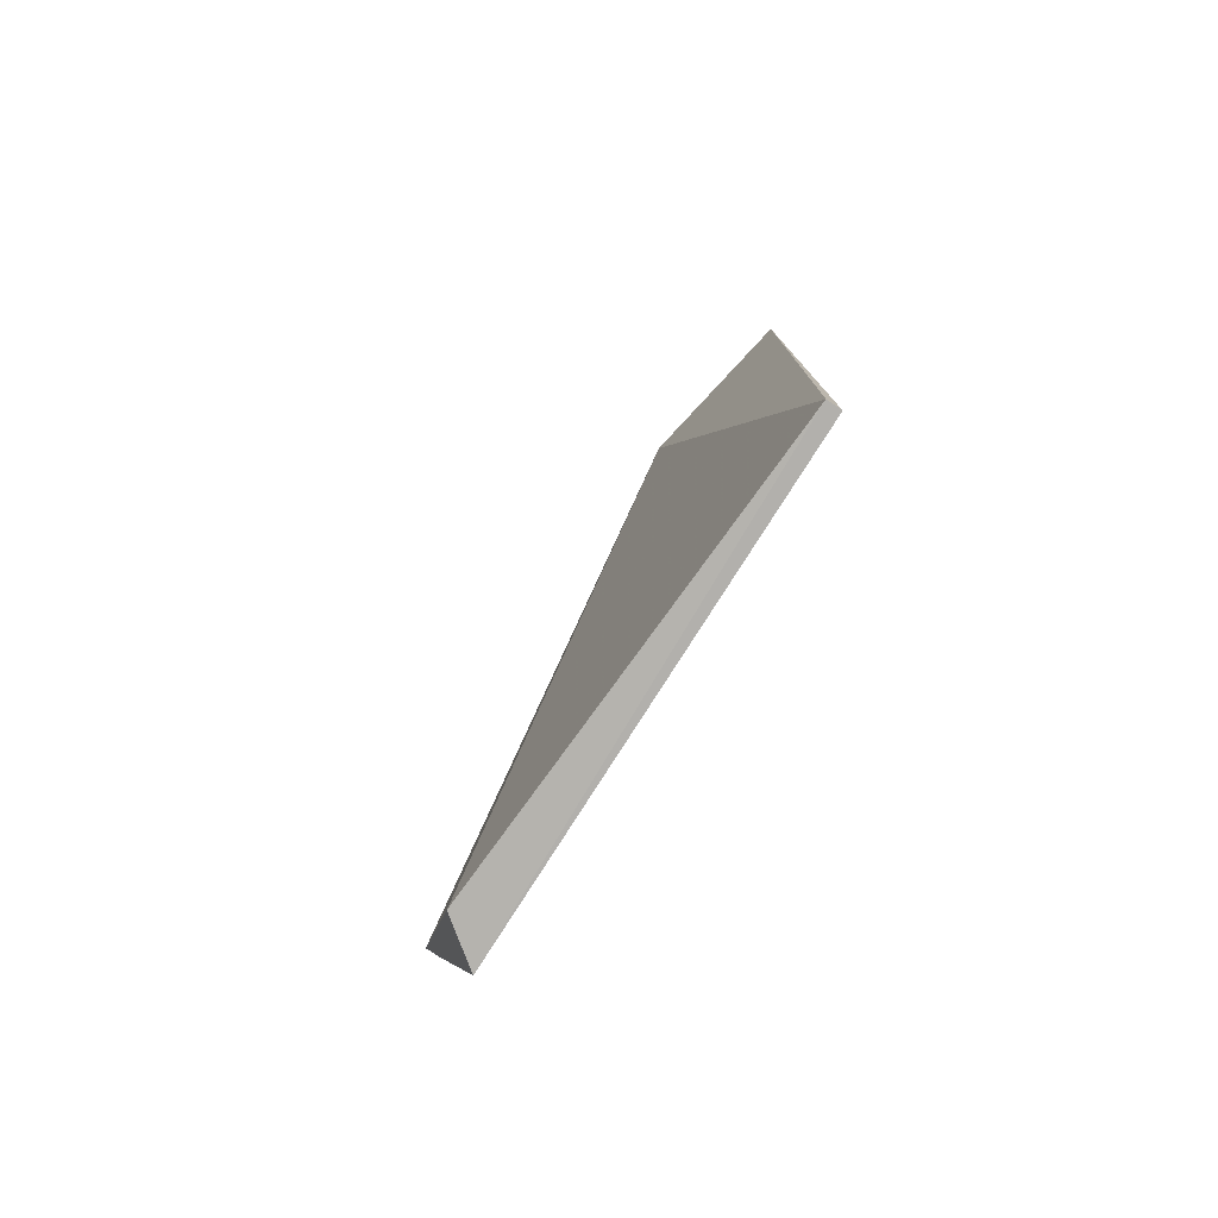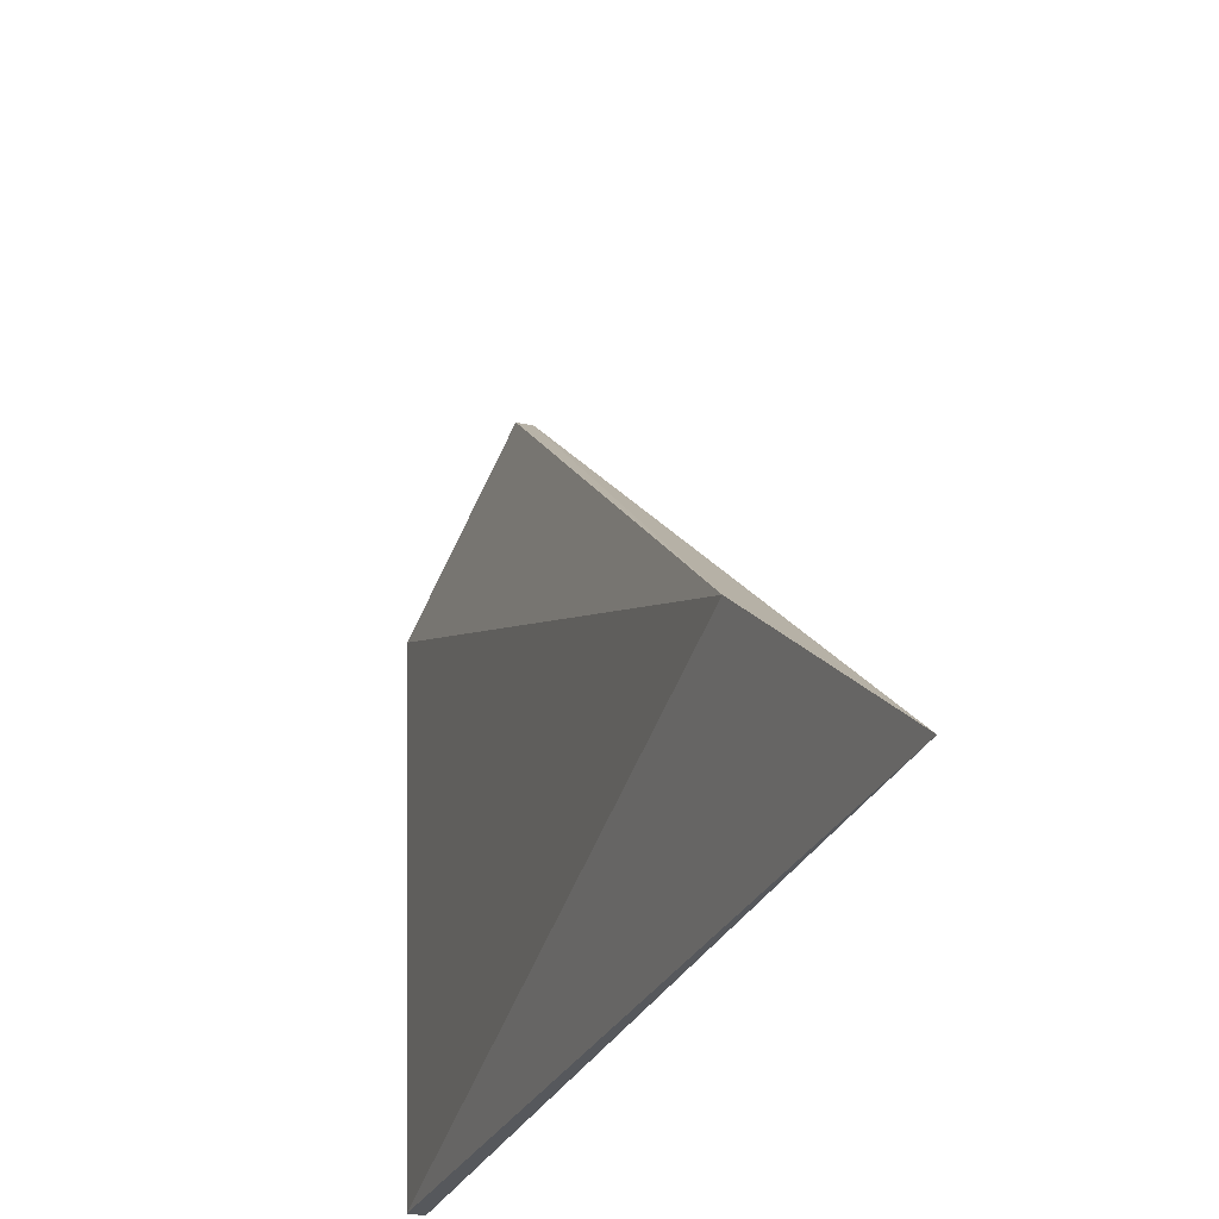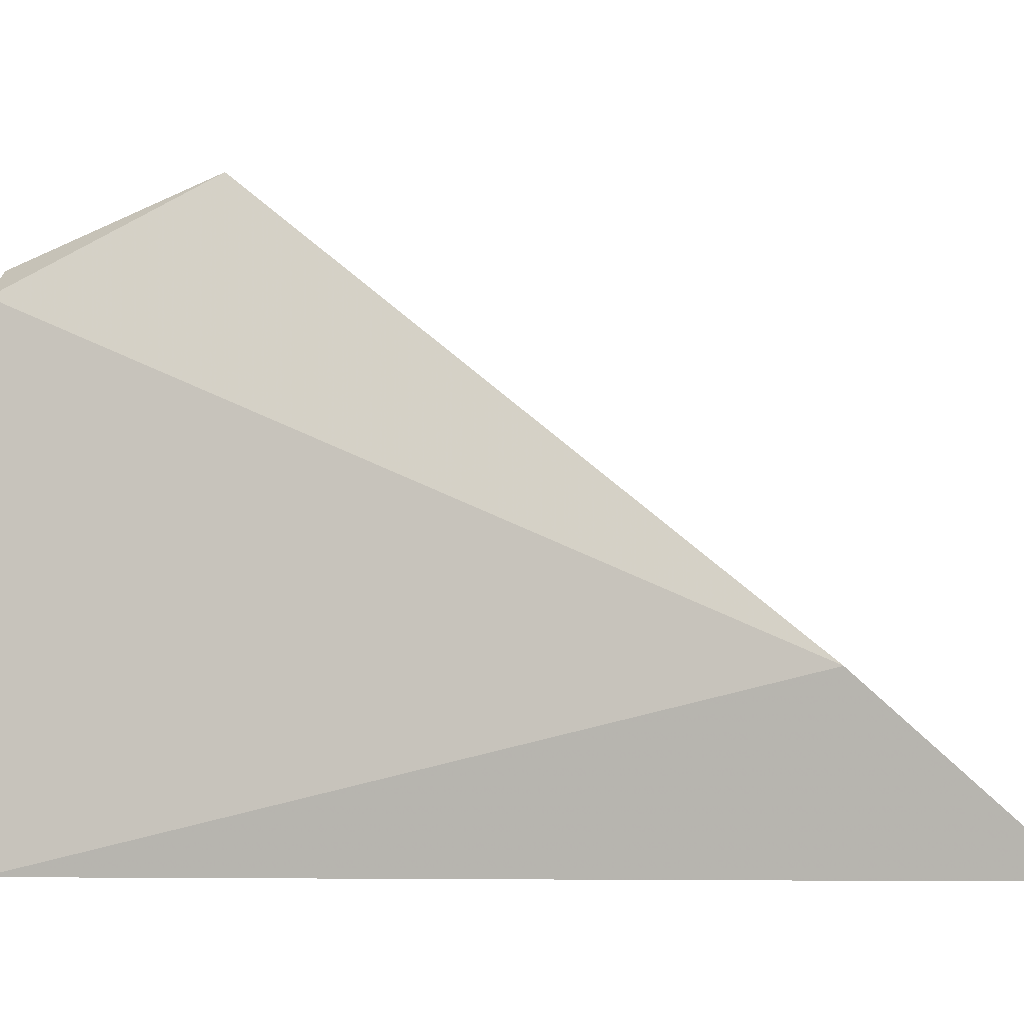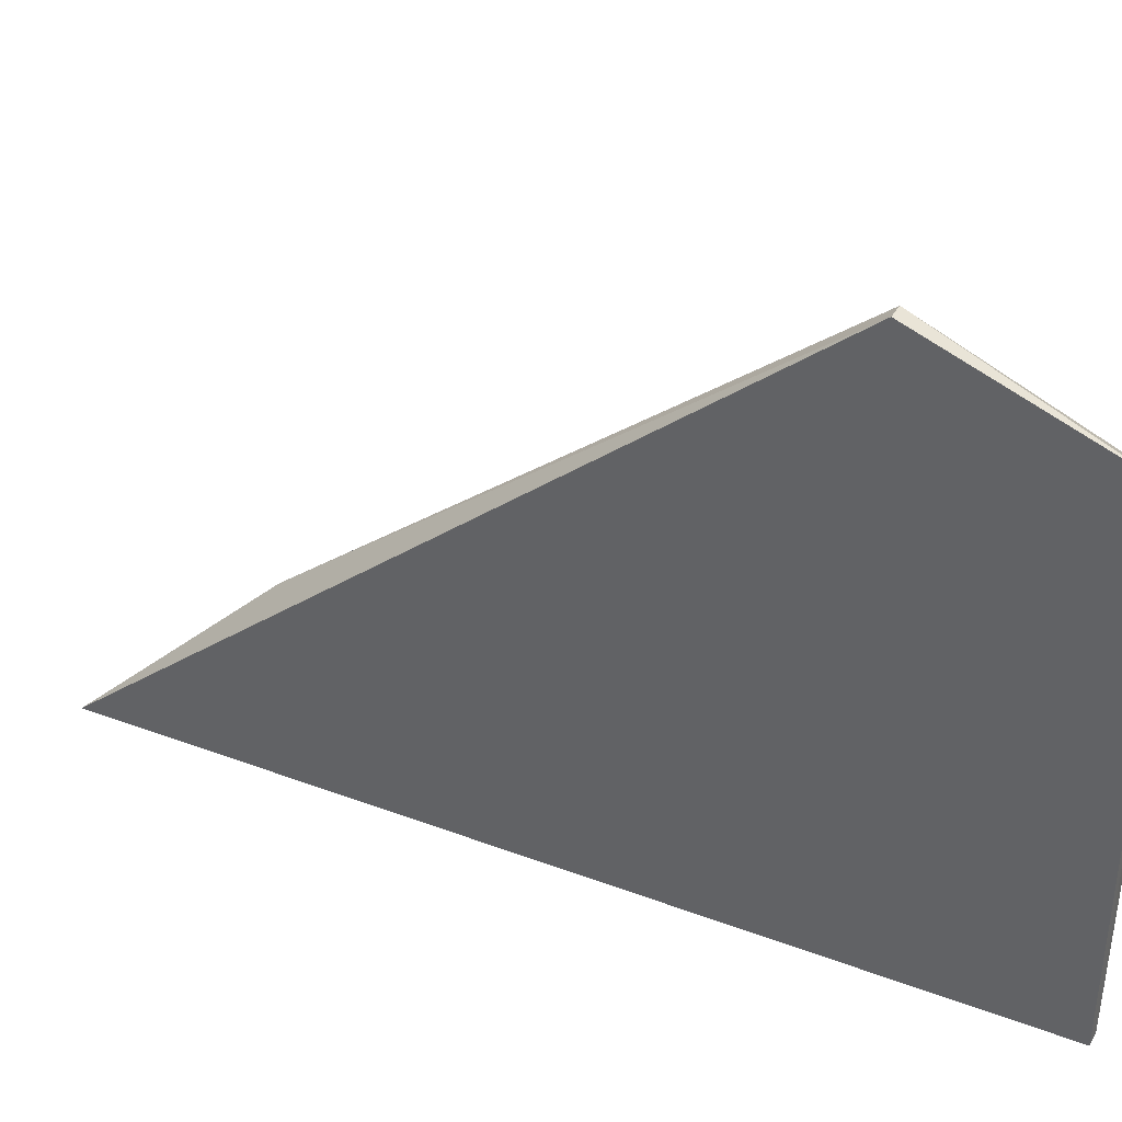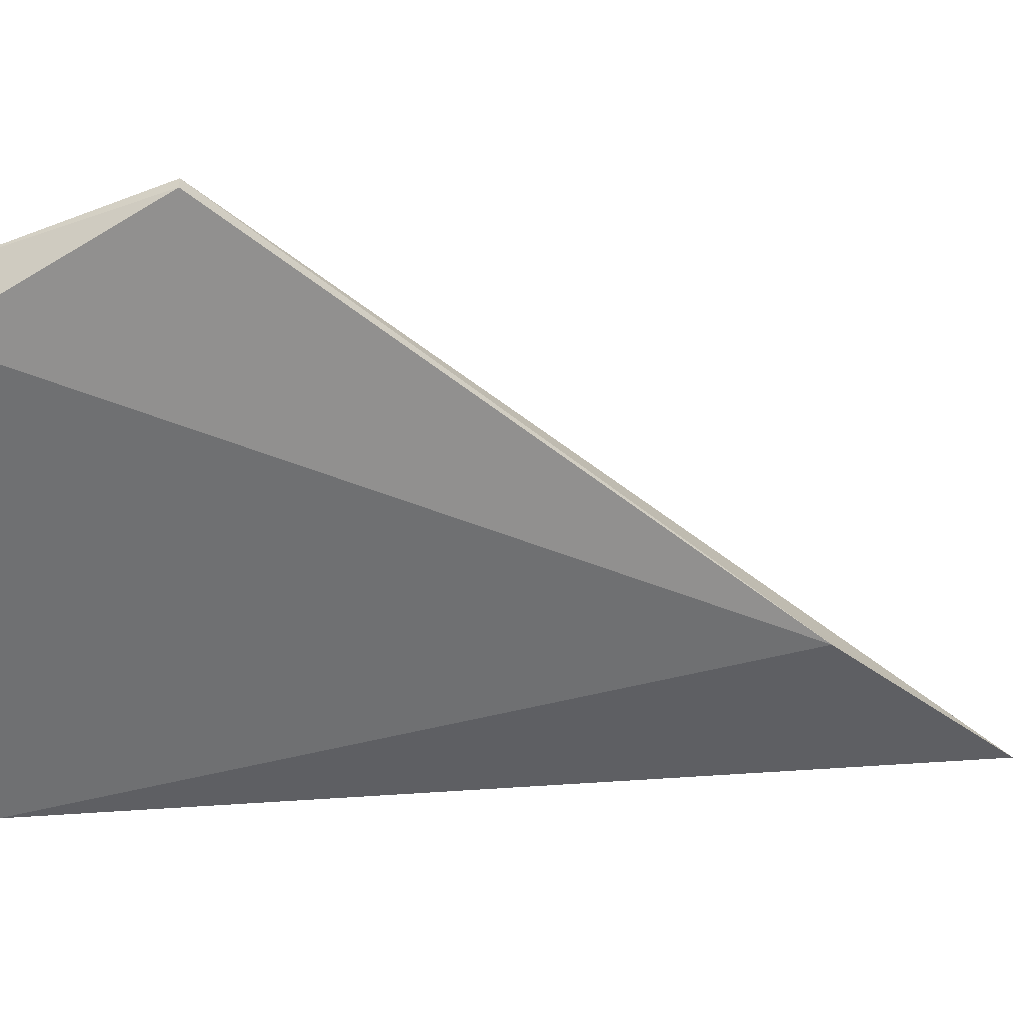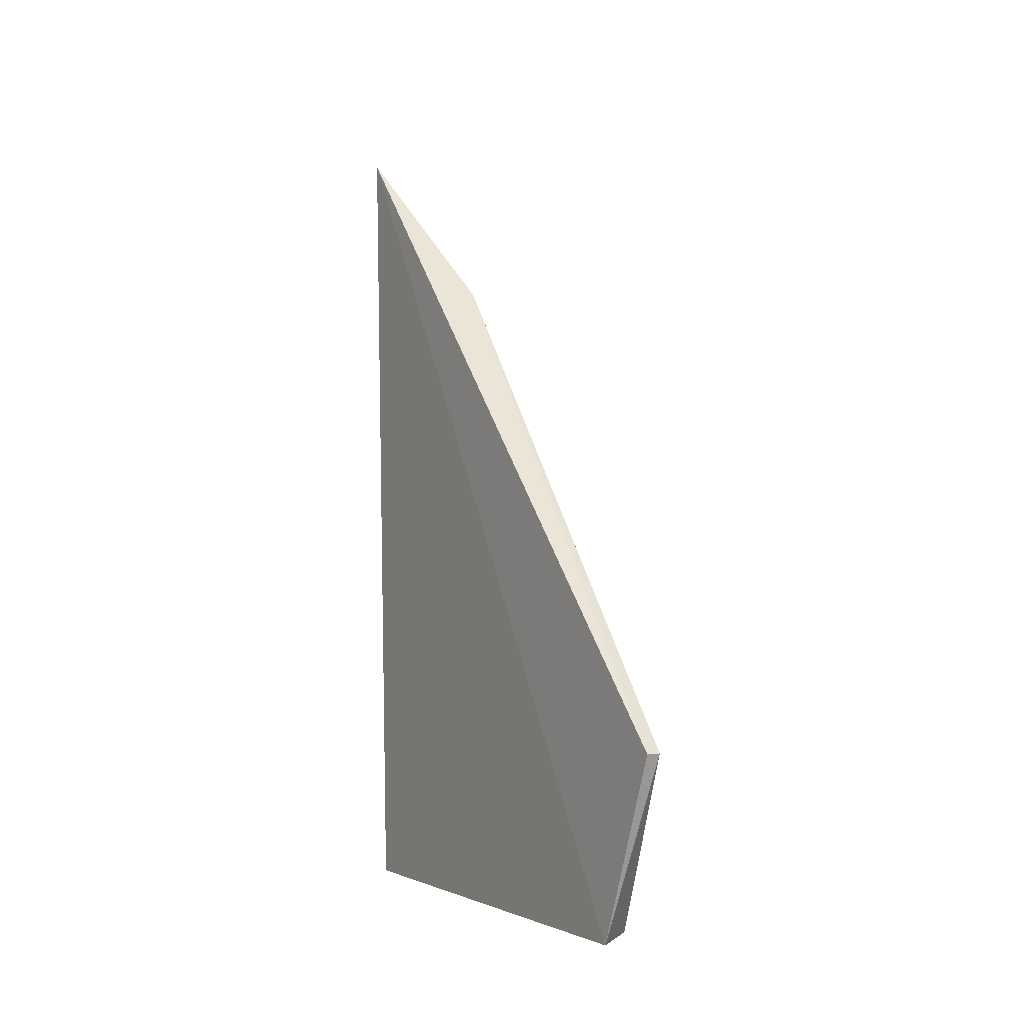
<metadata>
{"format":"obj","ext":"obj","renderer":"f3d","projection":"perspective","resolution":1024,"background":"white","views":[{"elev":-78.3,"azim":146.0,"up":"+Y"},{"elev":-28.1,"azim":160.8,"up":"+Z"},{"elev":-6.6,"azim":100.6,"up":"+Z"},{"elev":37.0,"azim":-63.1,"up":"+Z"},{"elev":33.6,"azim":86.6,"up":"+Z"},{"elev":-1.9,"azim":-31.2,"up":"+Y"}]}
</metadata>
<code>
v -0.6951 -0.1738 -0.4736
v -0.6951 -0.1913 -0.4658
v -0.6962 -0.1693 -0.4777
v -0.6962 -0.1865 -0.4632
v -0.6962 -0.1914 -0.465
v -0.6955 -0.1913 -0.4777
v -0.6959 -0.1913 -0.4777
v -0.6959 -0.1865 -0.4632
f 6 5 7
f 4 8 1
f 1 6 3
f 4 1 3
f 1 8 2
f 6 1 2
f 6 2 5
f 8 4 5
f 4 3 5
f 2 8 5
f 5 3 7
f 3 6 7

</code>
